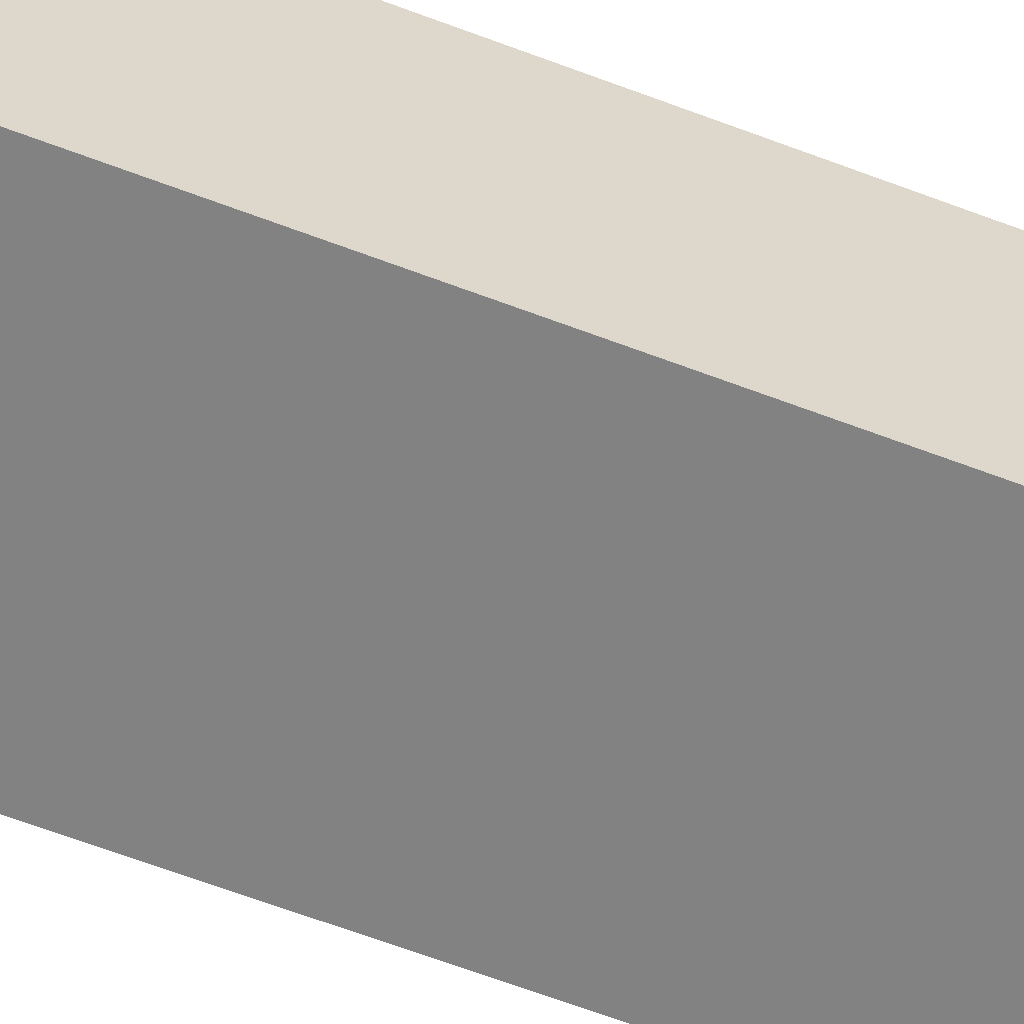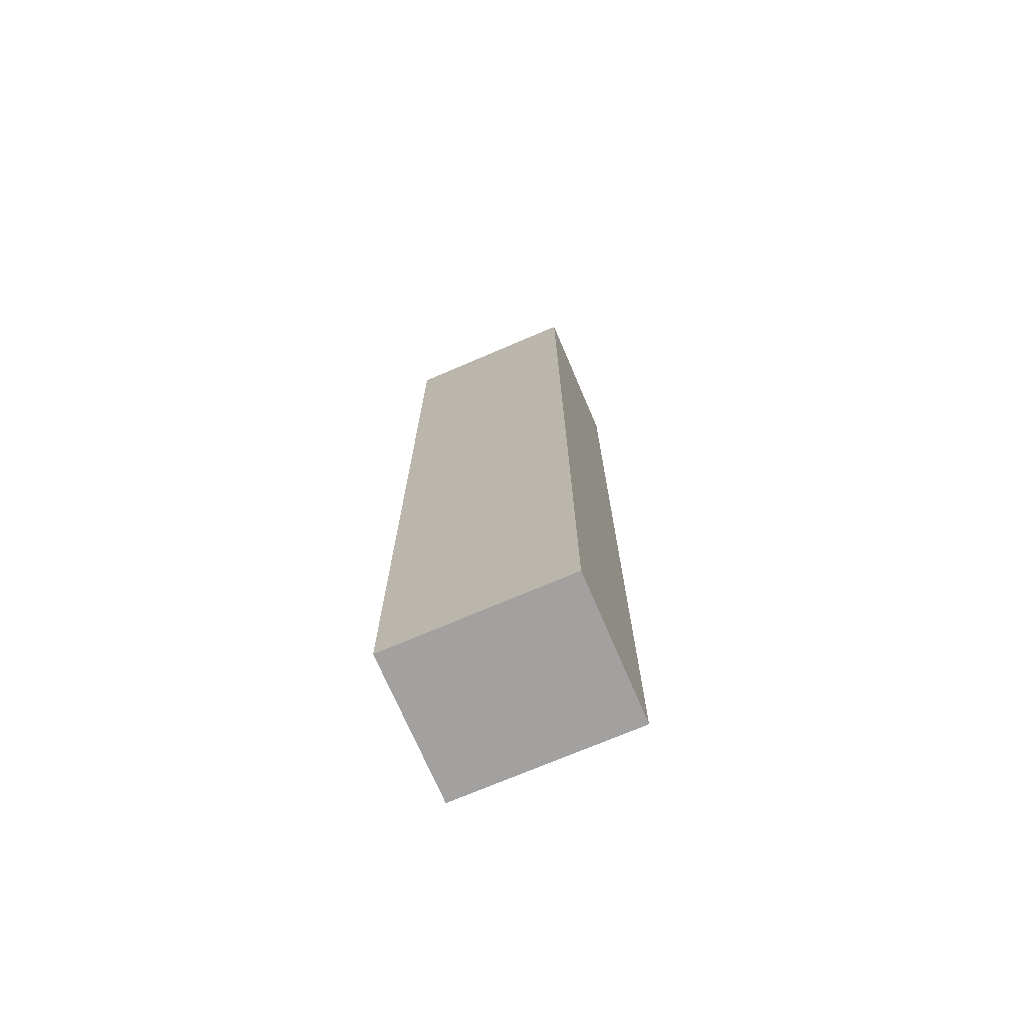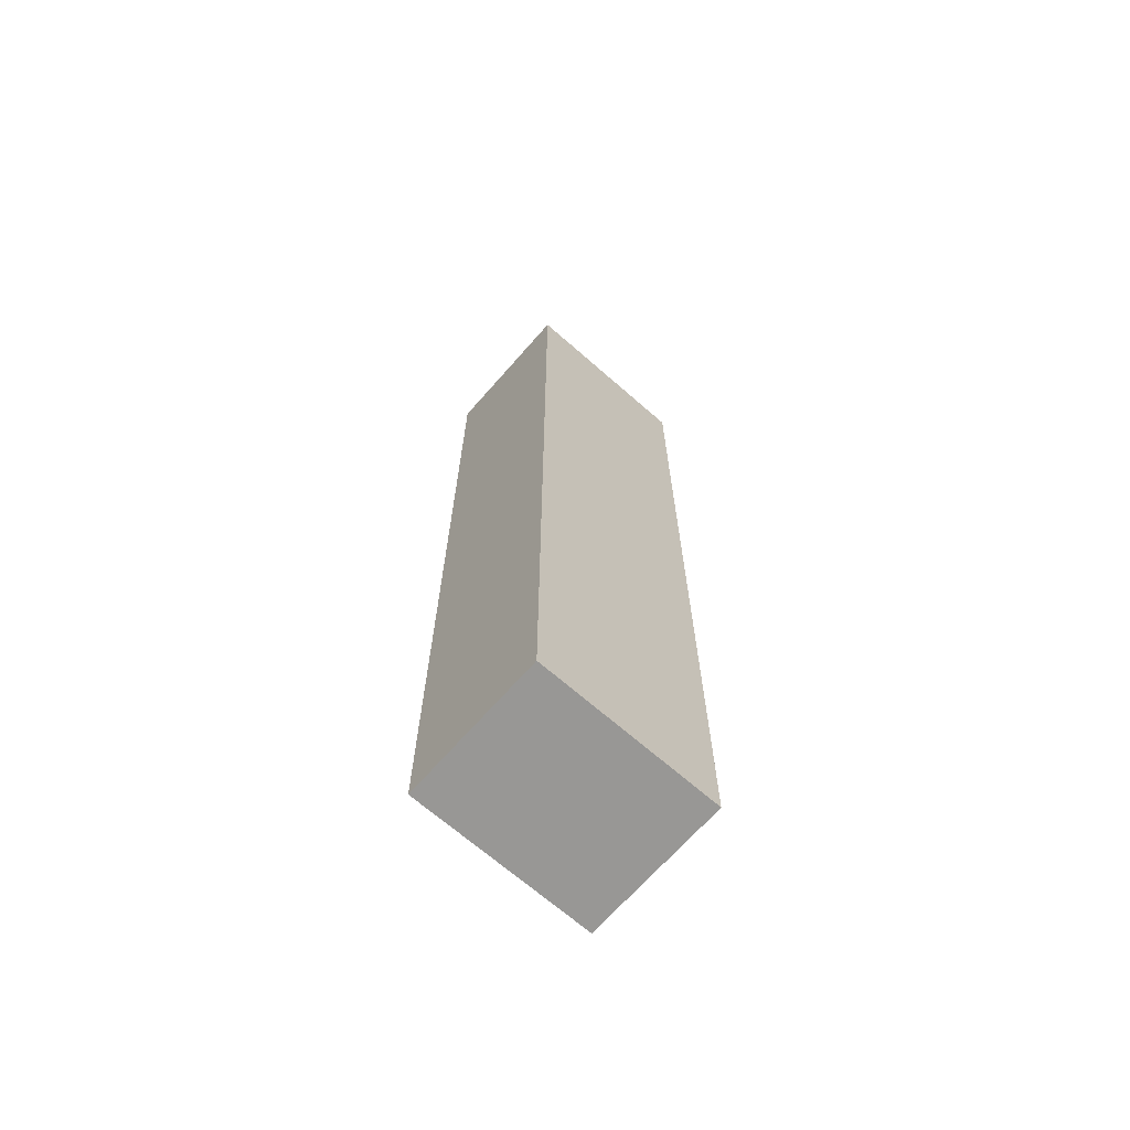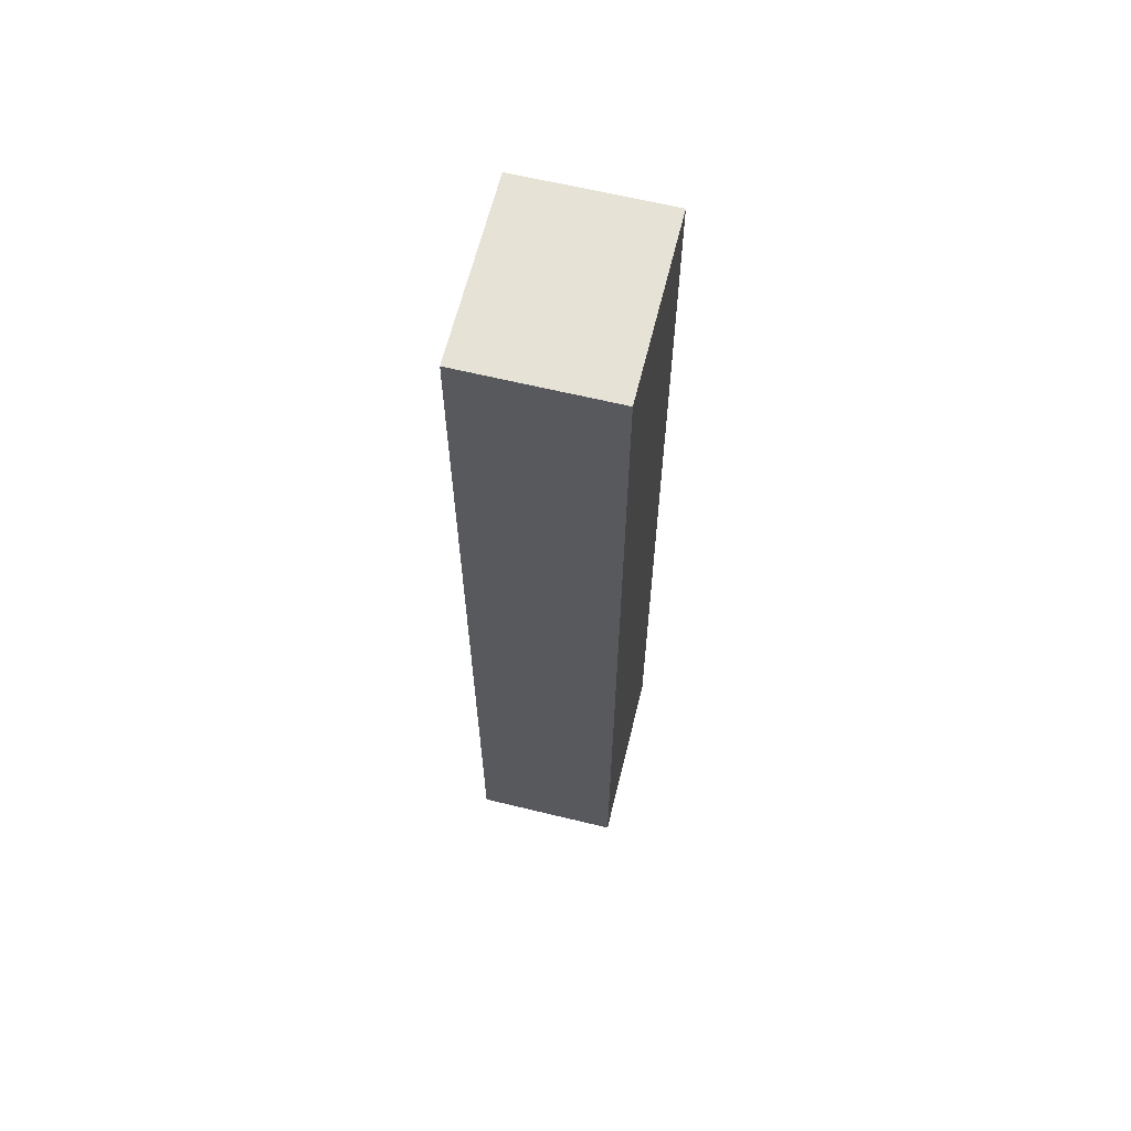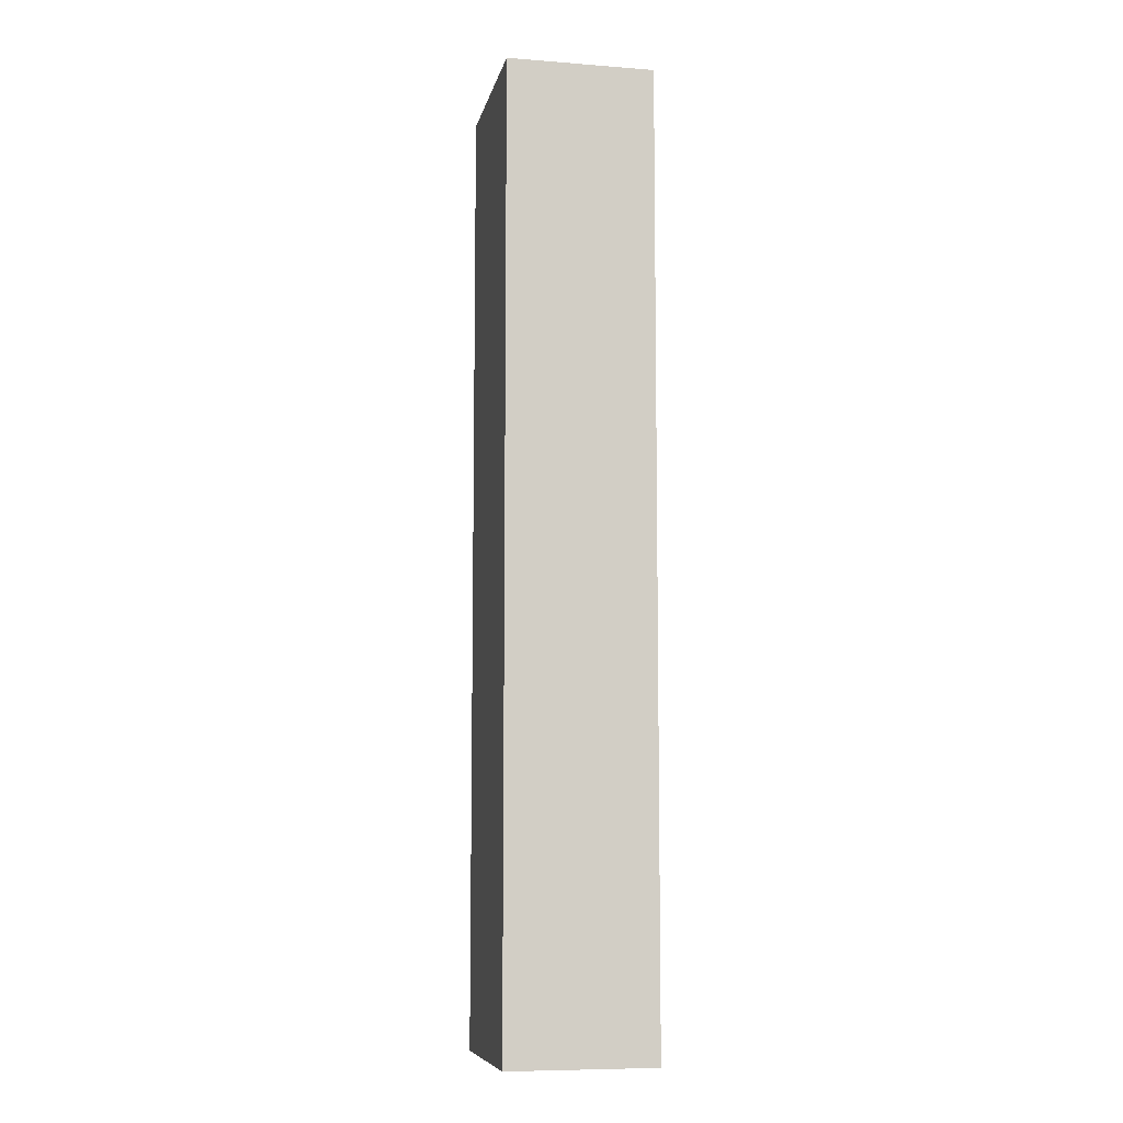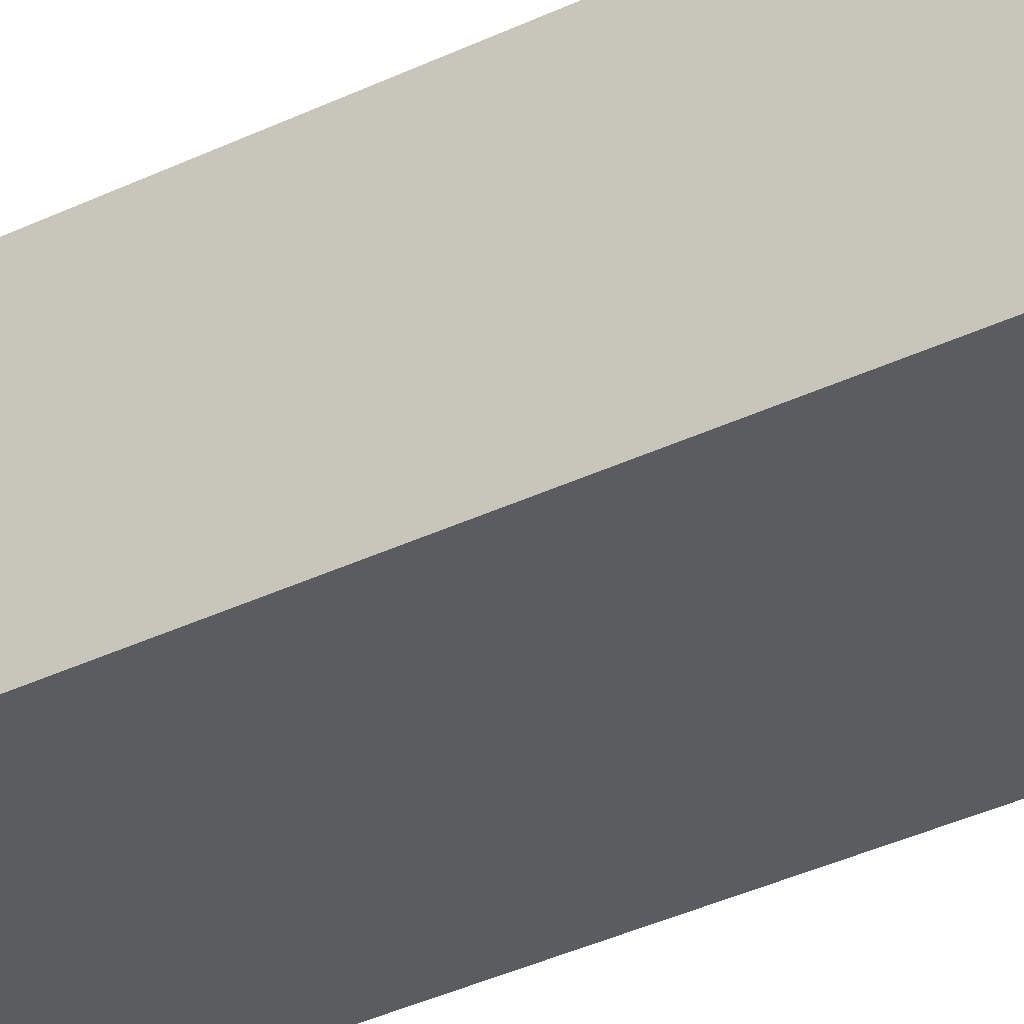
<metadata>
{"format":"obj","ext":"obj","renderer":"f3d","projection":"perspective","resolution":1024,"background":"white","views":[{"elev":-60.8,"azim":68.4,"up":"+Z"},{"elev":-72.2,"azim":-156.8,"up":"+Y"},{"elev":-68.2,"azim":-41.3,"up":"+Y"},{"elev":63.6,"azim":-76.2,"up":"+Y"},{"elev":-8.4,"azim":78.2,"up":"+Y"},{"elev":-34.6,"azim":-56.8,"up":"+Z"}]}
</metadata>
<code>
v 0.2578 0.1132 0.2025
v 0.2578 -0.08979 0.2025
v 0.2578 0.1132 0.1713
v 0.2186 0.1132 0.1713
v 0.2186 -0.08979 0.2025
v 0.2578 -0.08979 0.1713
v 0.2186 0.1132 0.2025
v 0.2186 -0.08979 0.1713
f 1 2 3
f 5 2 1
f 6 3 2
f 6 4 3
f 6 2 5
f 7 5 1
f 7 4 5
f 7 1 3
f 7 3 4
f 8 6 5
f 8 5 4
f 8 4 6

</code>
